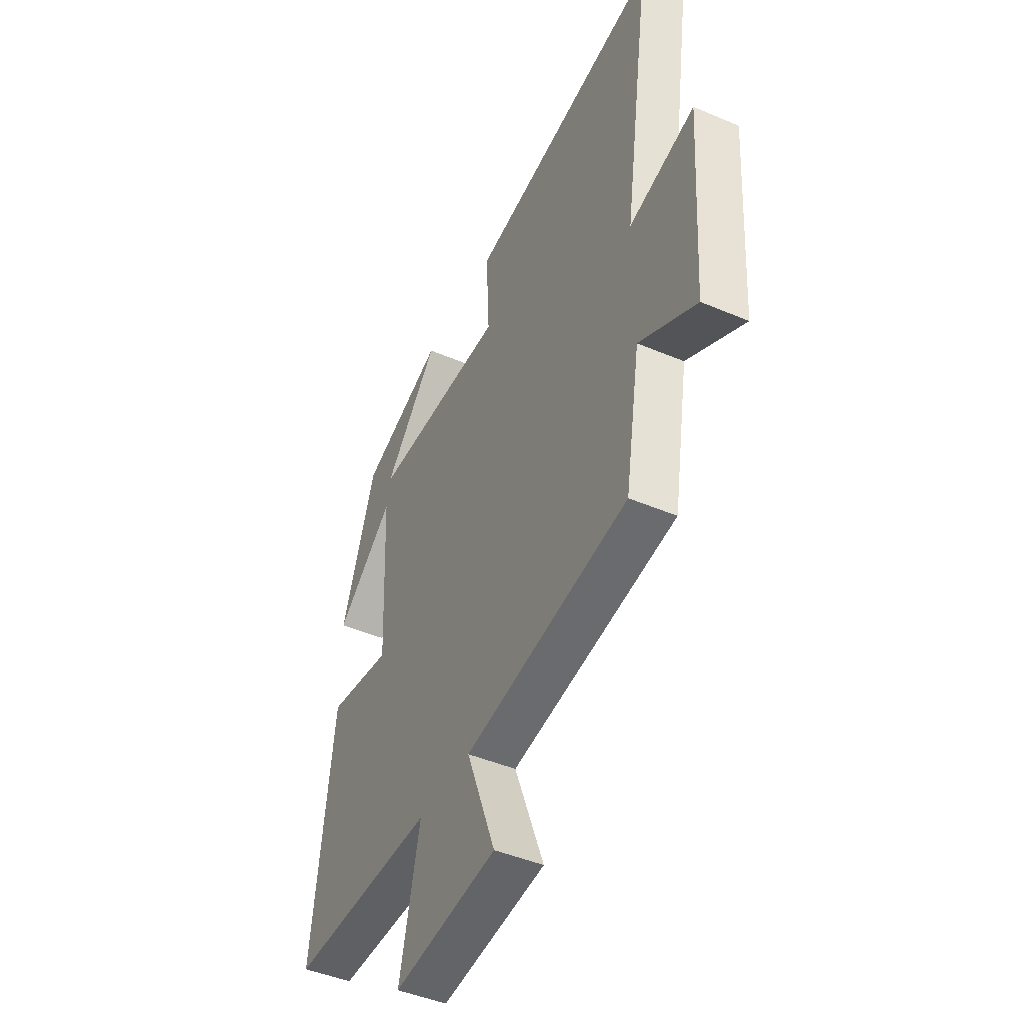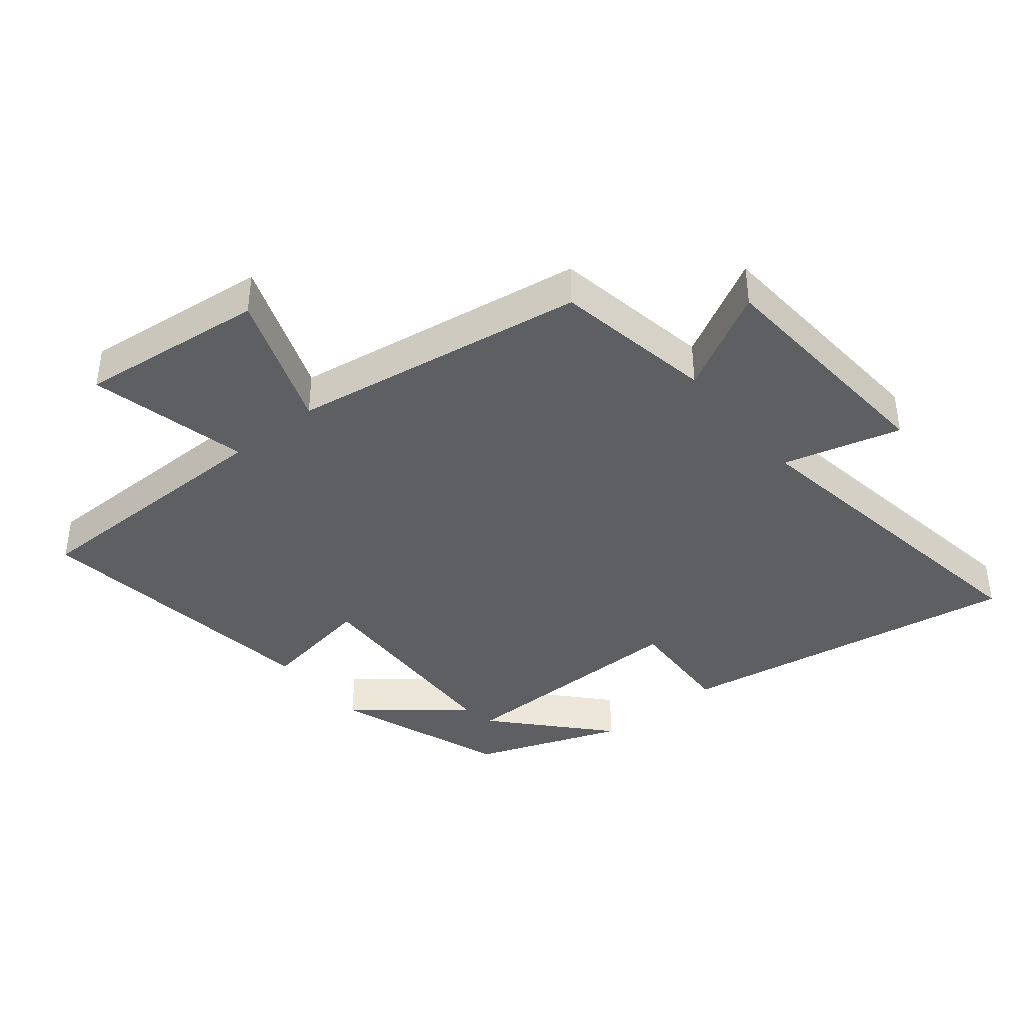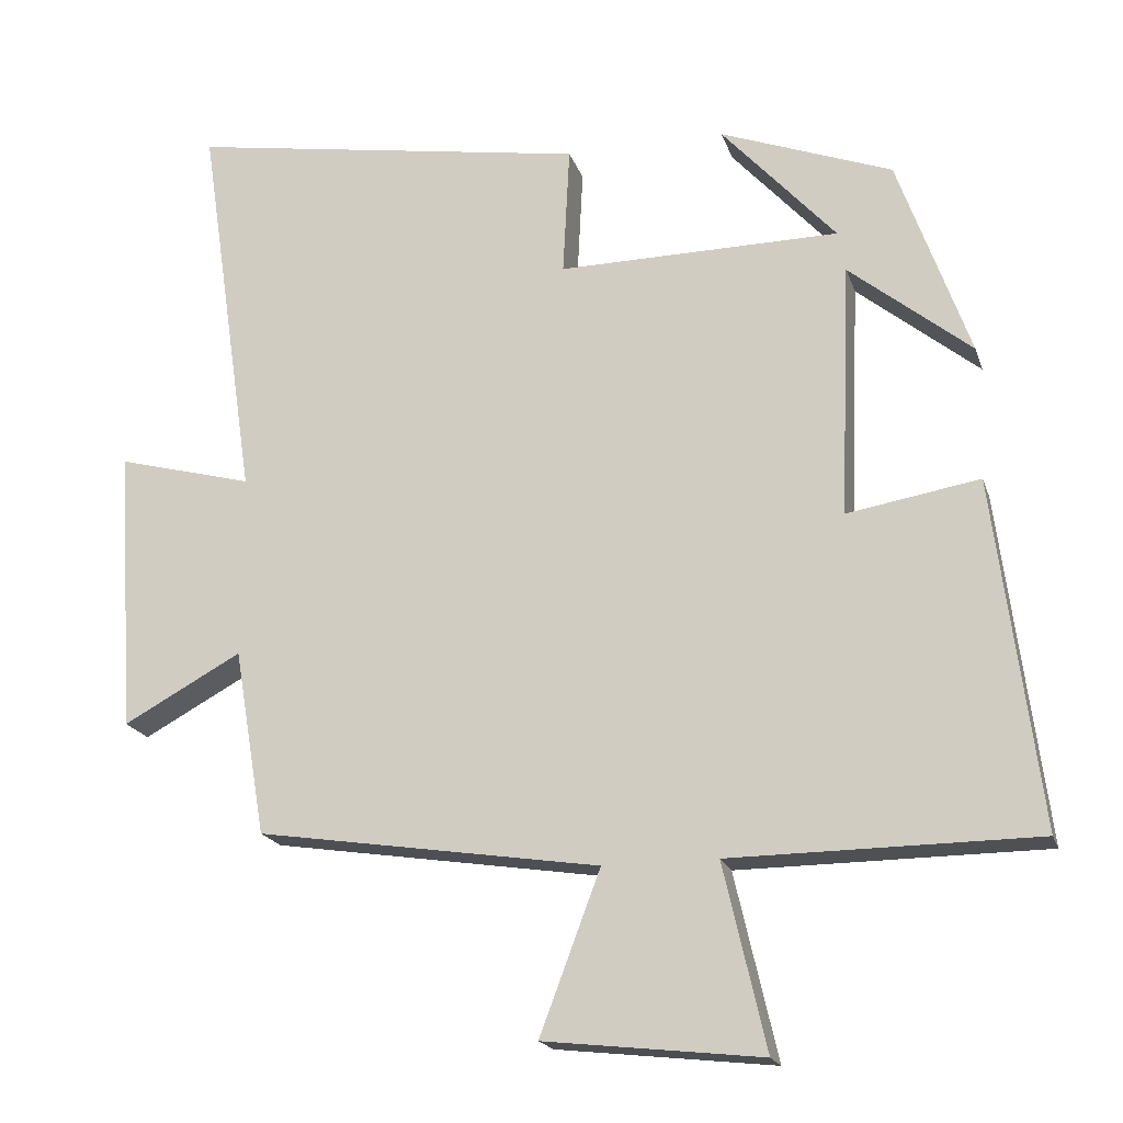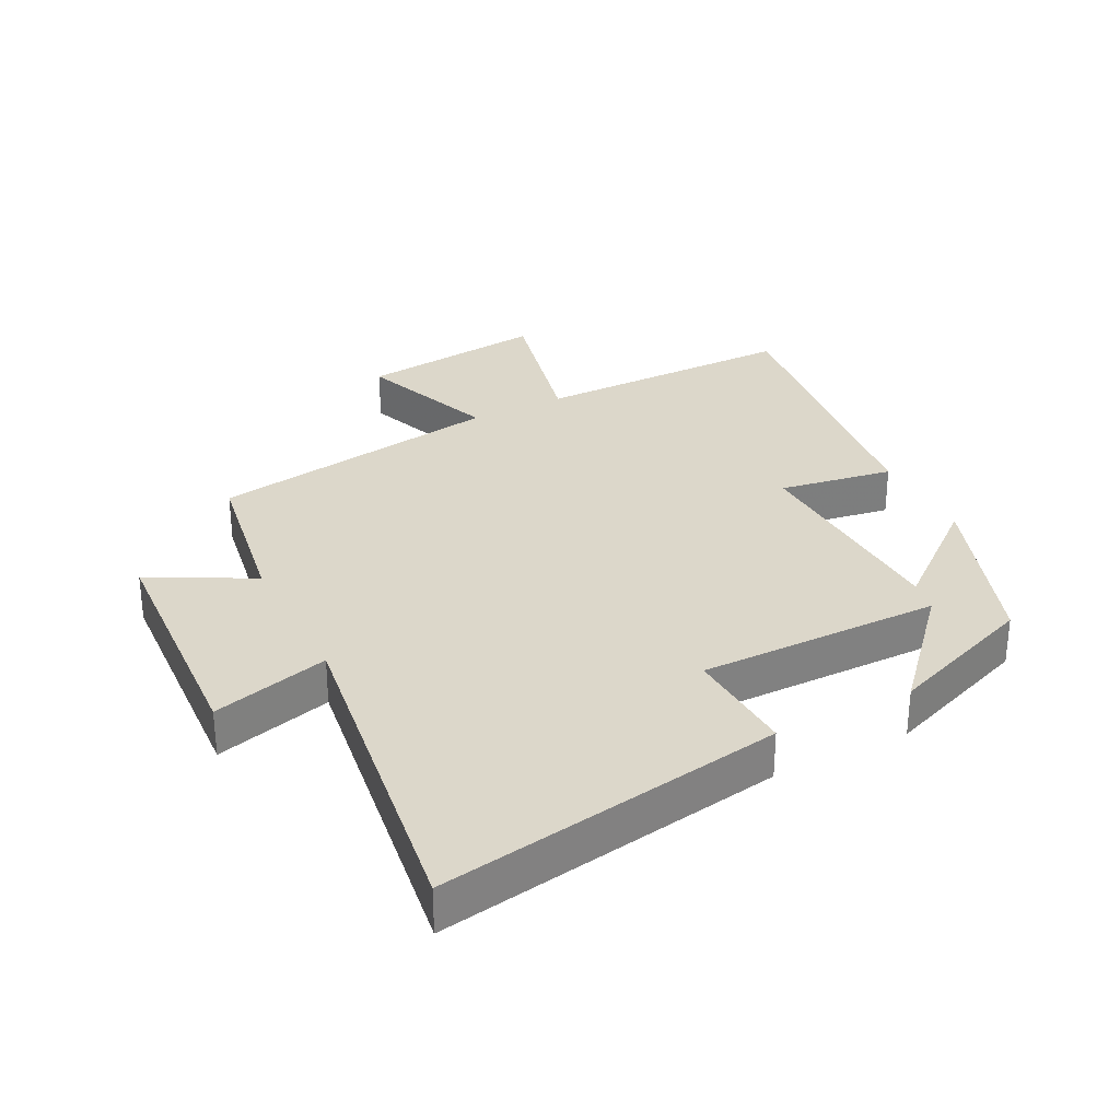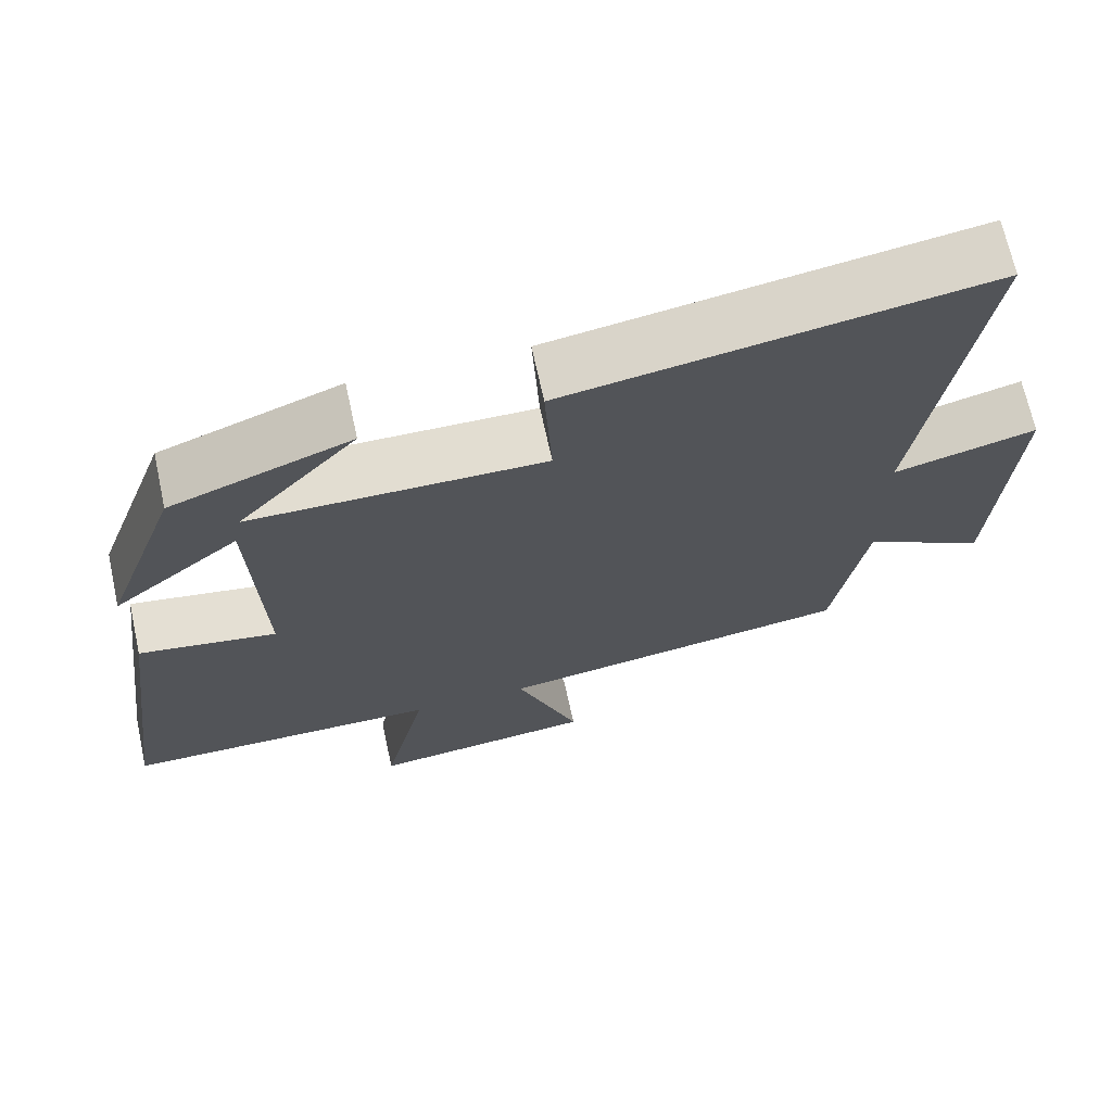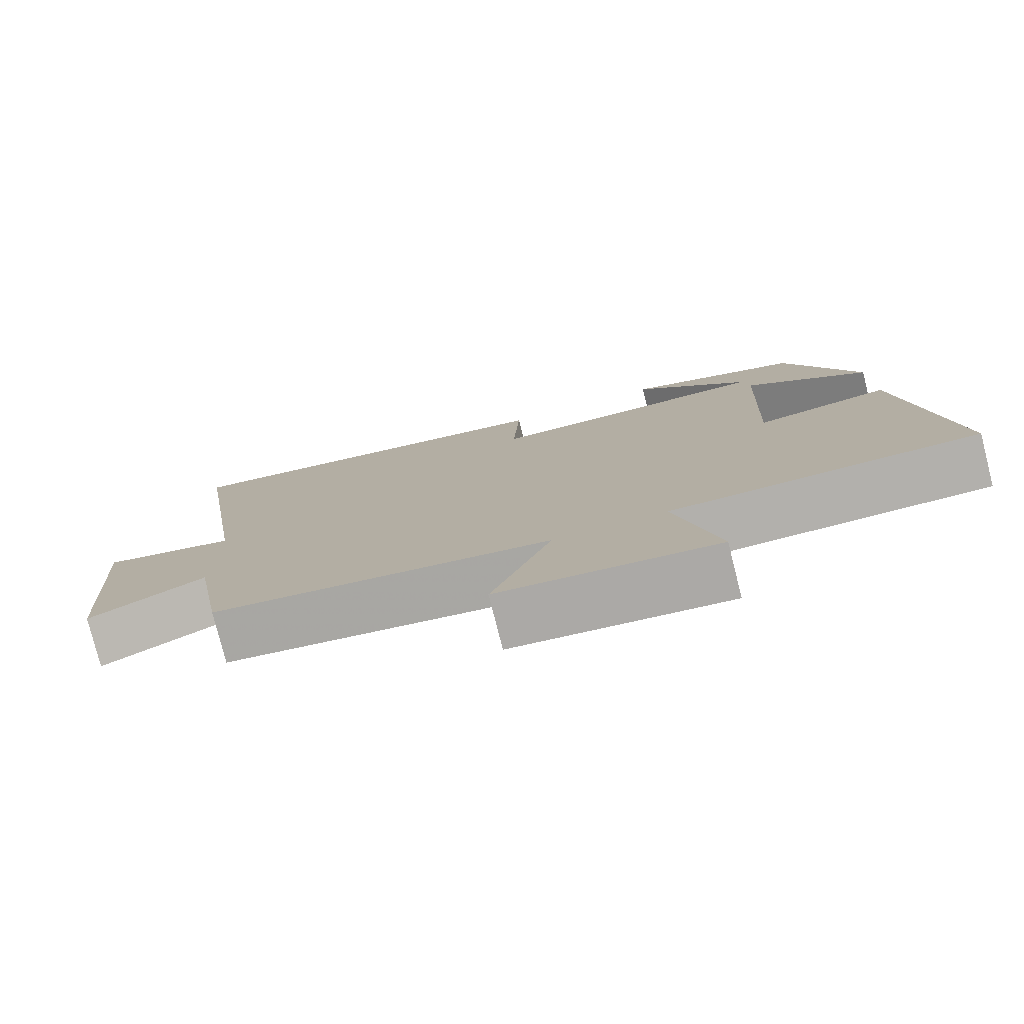
<metadata>
{"format":"obj","ext":"obj","renderer":"f3d","projection":"perspective","resolution":1024,"background":"white","views":[{"elev":-45.2,"azim":-116.2,"up":"+Z"},{"elev":-39.5,"azim":-140.8,"up":"+Y"},{"elev":-19.0,"azim":15.6,"up":"+Z"},{"elev":30.7,"azim":-27.3,"up":"+Y"},{"elev":68.8,"azim":167.7,"up":"+Z"},{"elev":-78.5,"azim":14.2,"up":"+Z"}]}
</metadata>
<code>
v -0.577 0.07 0.587
v -0.04 0.07 0.5
v -0.049 0.07 0.327
v 0.327 0.07 0.331
v 0.174 0.07 0.5
v 0.404 0.07 0.414
v 0.5 0.07 0.145
v 0.337 0.07 0.277
v 0.323 0.07 -0.063
v 0.5 0.07 -0.033
v 0.56 0.07 -0.497
v 0.152 0.07 -0.5
v 0.209 0.07 -0.747
v -0.081 0.07 -0.715
v 0 0.07 -0.5
v -0.458 0.07 -0.43
v -0.5 0.07 -0.181
v -0.658 0.07 -0.267
v -0.682 0.07 0.113
v -0.5 0.07 0.065
v -0.577 0 0.587
v -0.04 0 0.5
v -0.049 0 0.327
v 0.327 0 0.331
v 0.174 0 0.5
v 0.404 0 0.414
v 0.5 0 0.145
v 0.337 0 0.277
v 0.323 0 -0.063
v 0.5 0 -0.033
v 0.56 0 -0.497
v 0.152 0 -0.5
v 0.209 0 -0.747
v -0.081 0 -0.715
v 0 0 -0.5
v -0.458 0 -0.43
v -0.5 0 -0.181
v -0.658 0 -0.267
v -0.682 0 0.113
v -0.5 0 0.065
f 17 18 19 20
f 15 16 17 20
f 15 20 1
f 12 13 14 15
f 11 12 15
f 10 11 15
f 9 10 15
f 8 9 15
f 6 7 8
f 4 5 6
f 4 6 8
f 3 4 8 15
f 1 2 3
f 1 3 15
f 40 39 38 37
f 40 37 36 35
f 21 40 35
f 35 34 33 32
f 35 32 31
f 35 31 30
f 35 30 29
f 35 29 28
f 28 27 26
f 26 25 24
f 28 26 24
f 35 28 24 23
f 23 22 21
f 35 23 21
f 1 21 22 2
f 2 22 23 3
f 3 23 24 4
f 4 24 25 5
f 5 25 26 6
f 6 26 27 7
f 7 27 28 8
f 8 28 29 9
f 9 29 30 10
f 10 30 31 11
f 11 31 32 12
f 12 32 33 13
f 13 33 34 14
f 14 34 35 15
f 15 35 36 16
f 16 36 37 17
f 17 37 38 18
f 18 38 39 19
f 19 39 40 20
f 20 40 21 1

</code>
